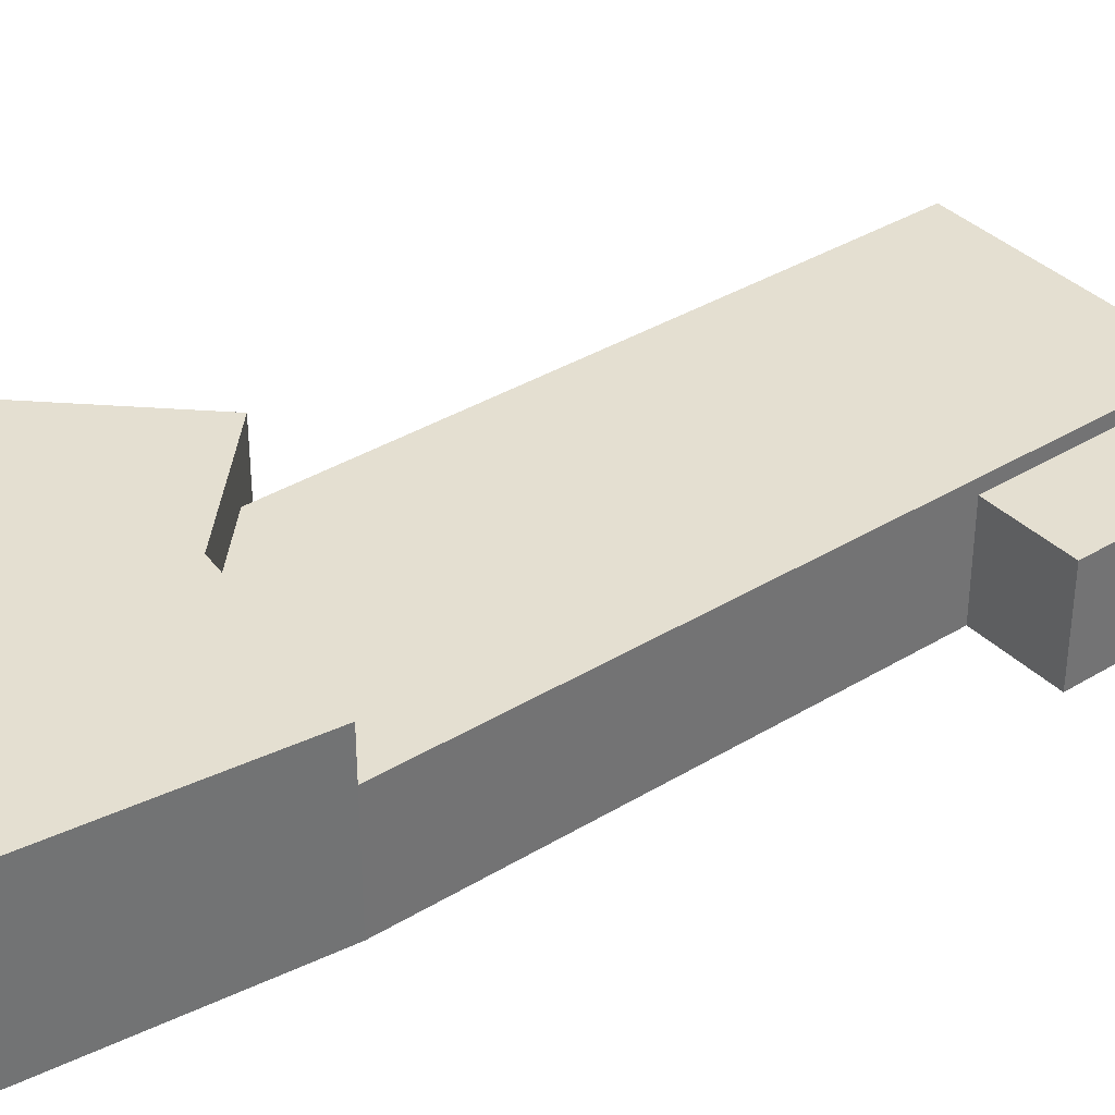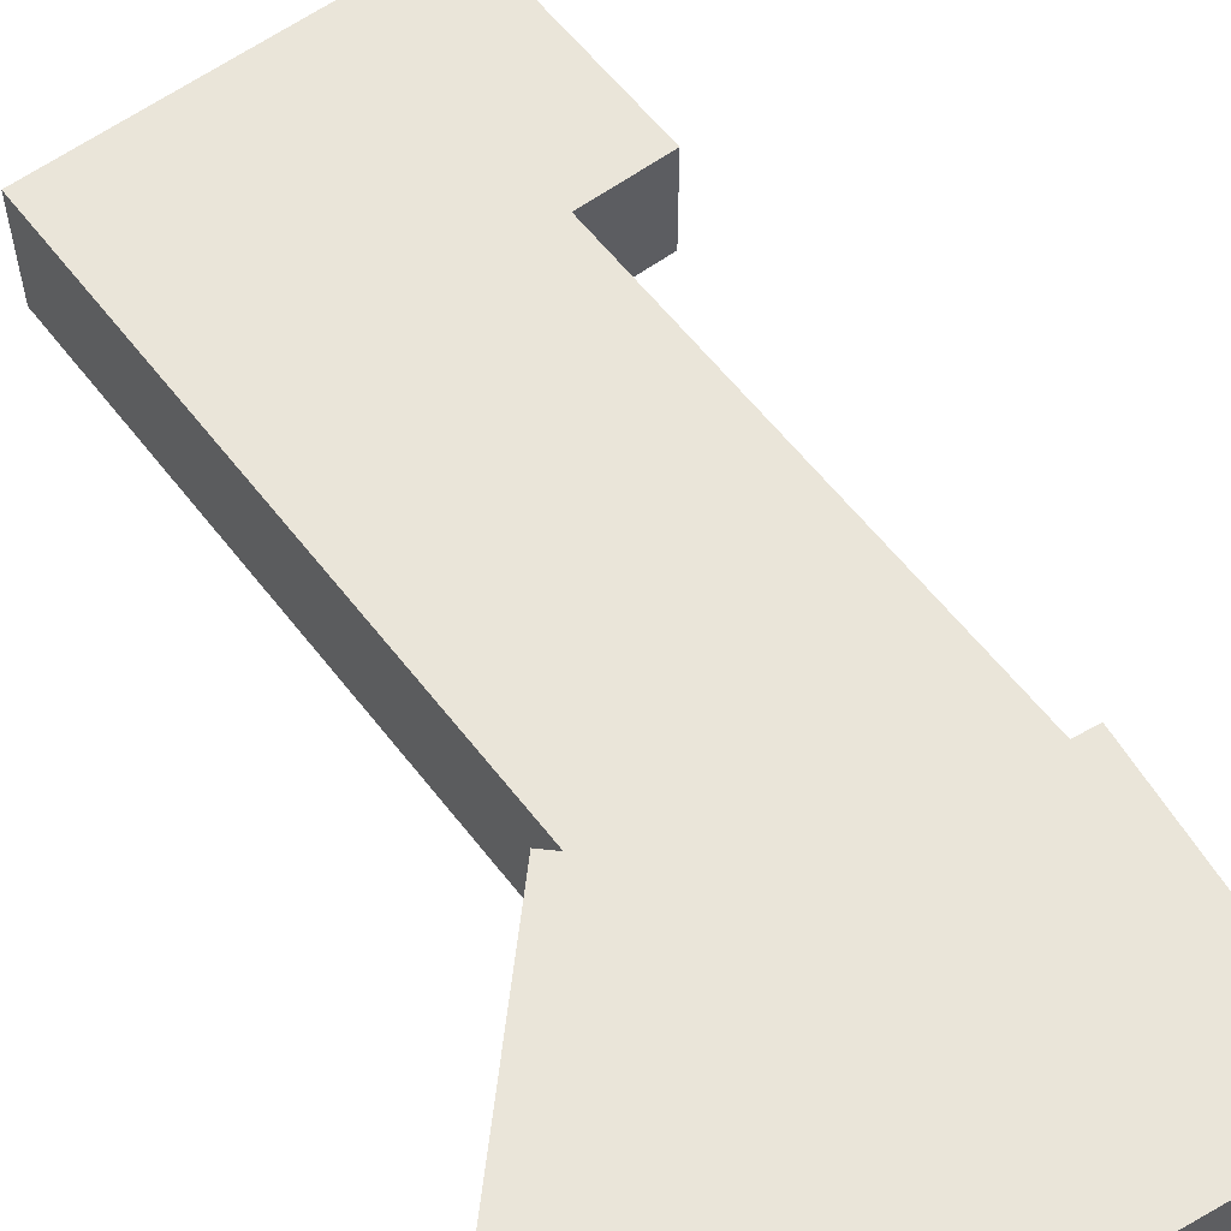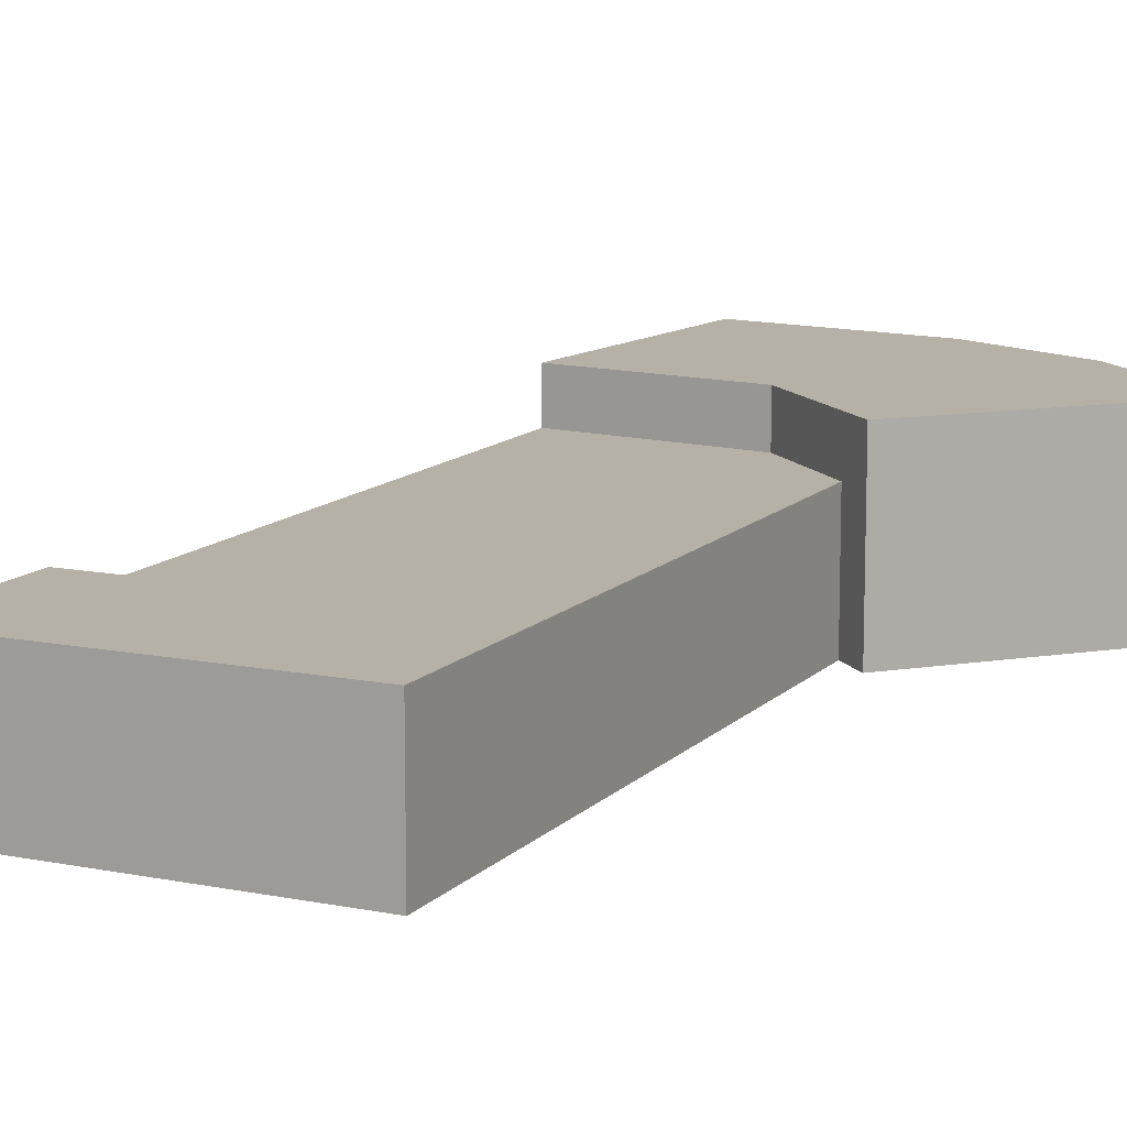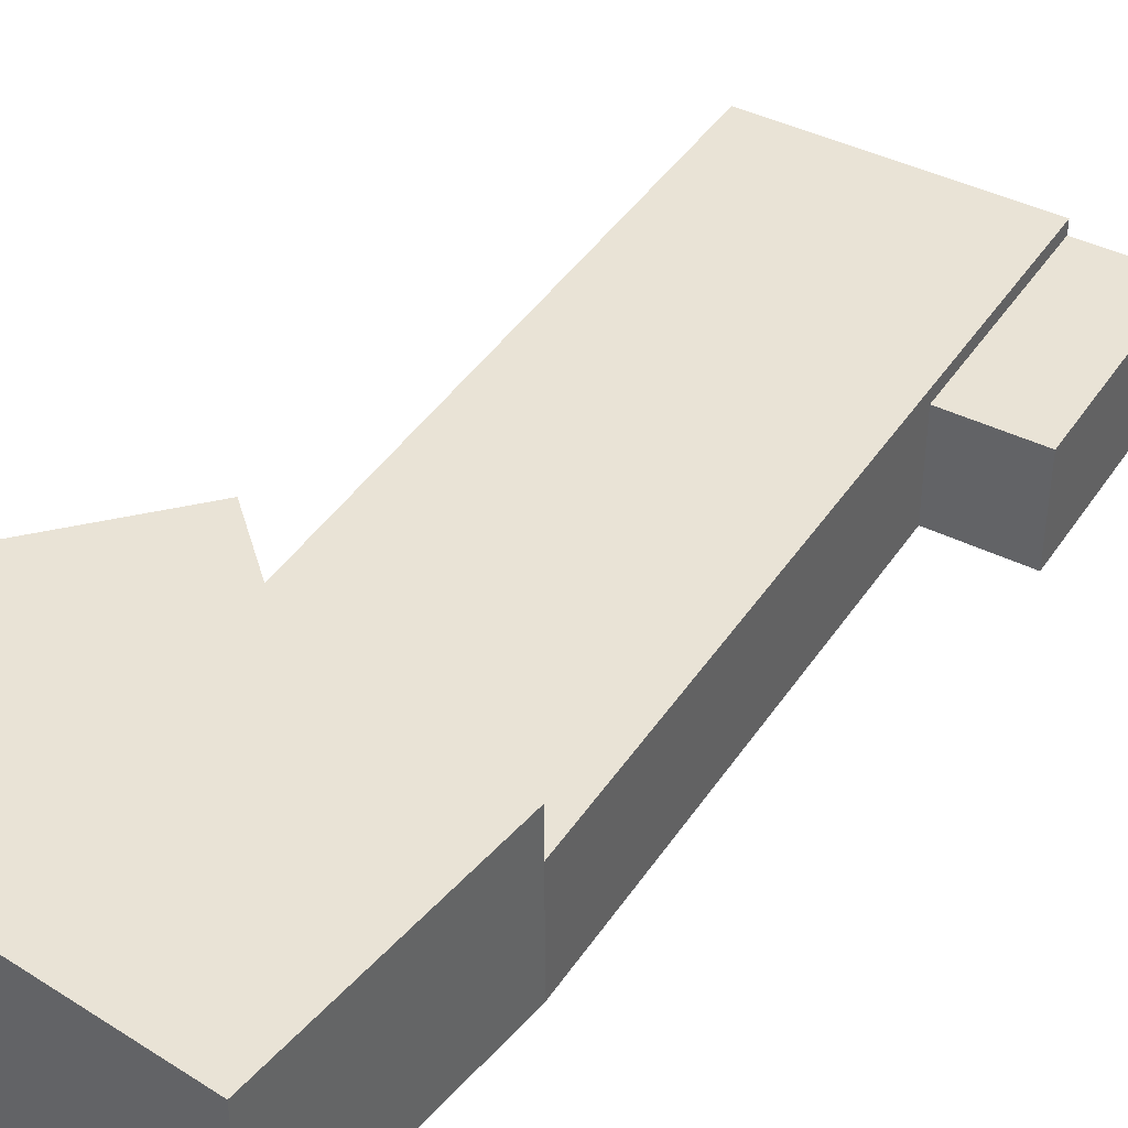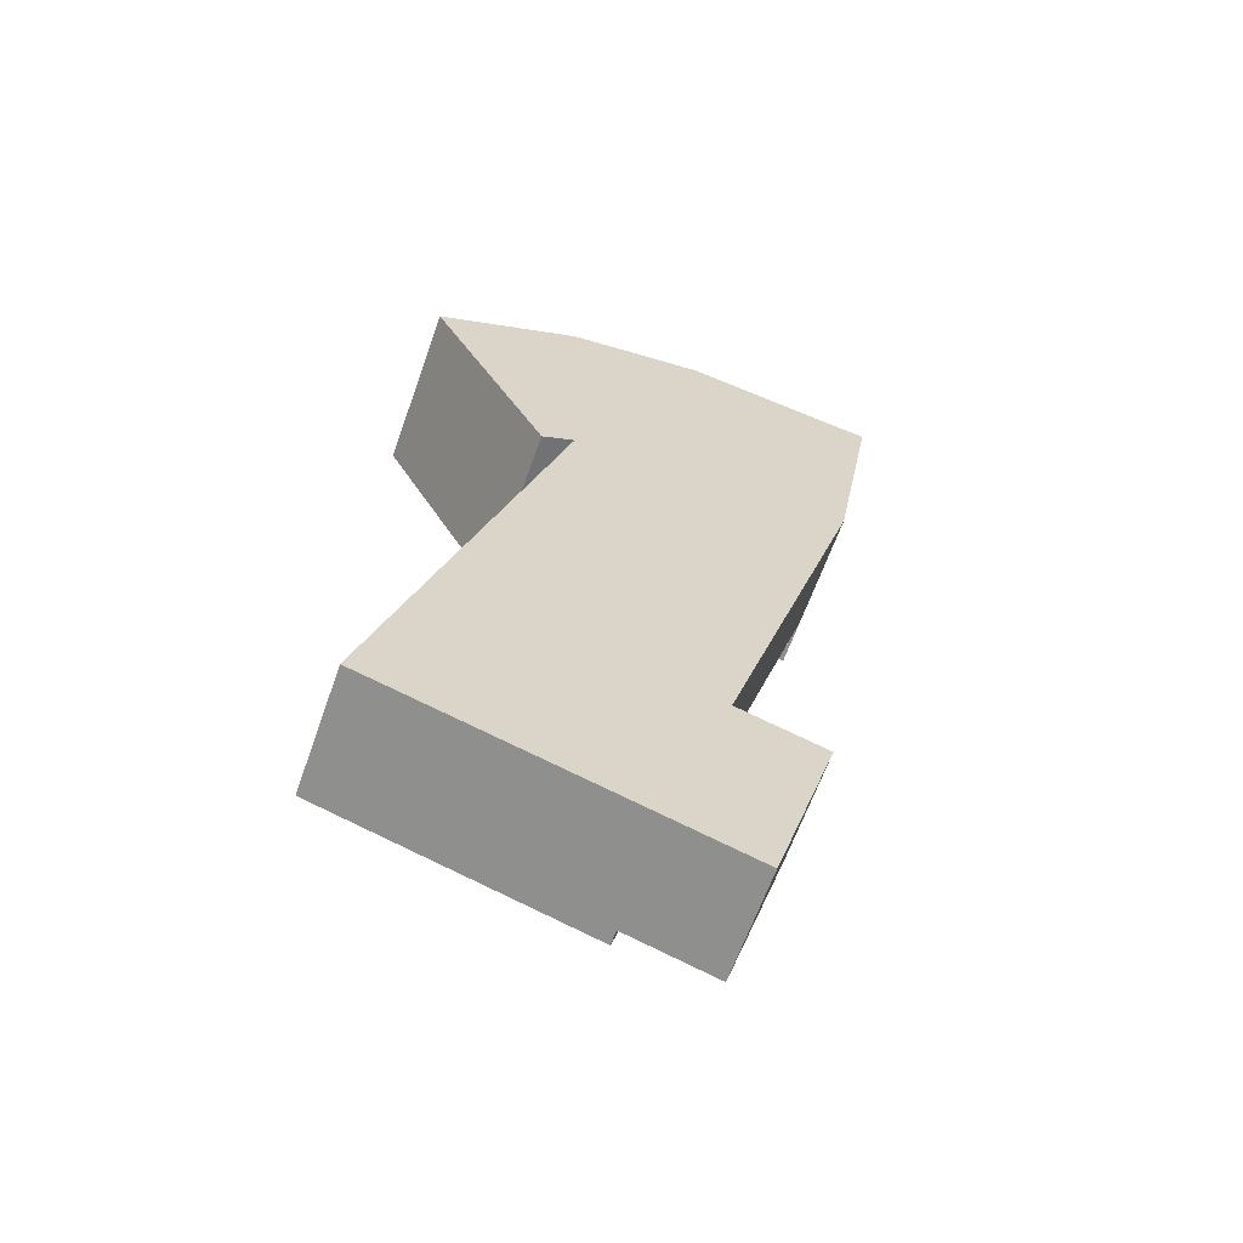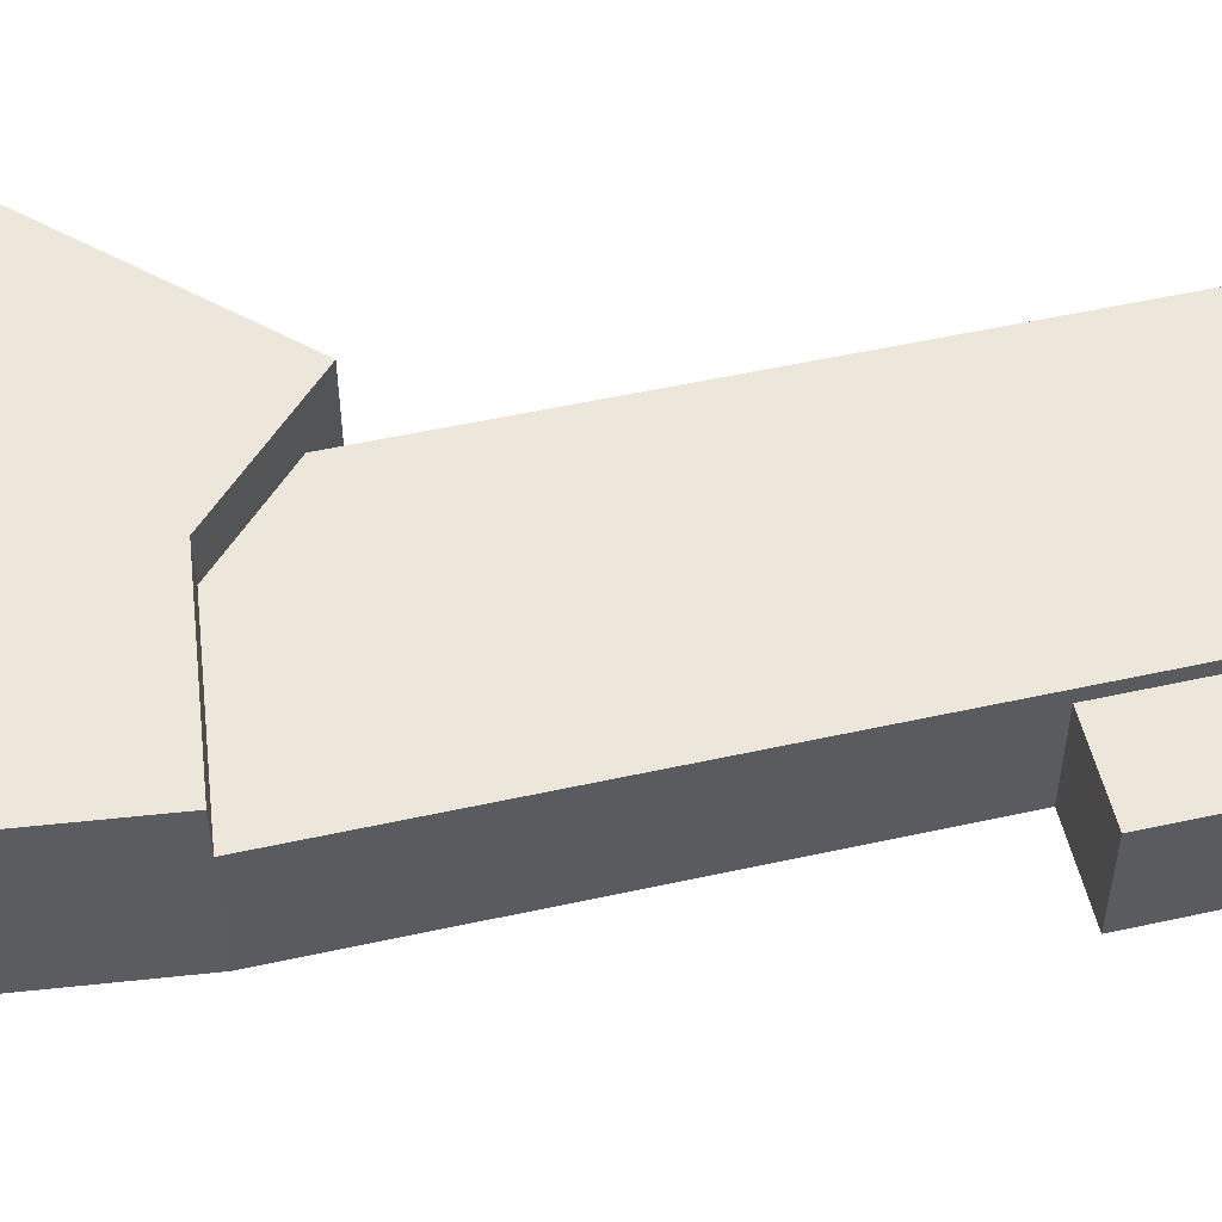
<metadata>
{"format":"obj","ext":"obj","renderer":"f3d","projection":"perspective","resolution":1024,"background":"white","views":[{"elev":36.6,"azim":68.3,"up":"+Y"},{"elev":58.6,"azim":-20.6,"up":"+Y"},{"elev":12.1,"azim":-137.8,"up":"+Y"},{"elev":42.1,"azim":47.4,"up":"+Y"},{"elev":-63.4,"azim":-19.5,"up":"+Z"},{"elev":53.6,"azim":93.4,"up":"+Y"}]}
</metadata>
<code>
v  9.617 4.64 17.19
v  13.95 4.64 23.84
v  12.69 4.64 16.65
v  7.61 4.64 17.54
v  3.884 4.64 15.63
v  3.206 4.64 16.96
v  2.446 4.64 18.44
v  8.534 4.64 24.78
v  0.559 4.64 22.13
v  4.676 4.64 24.23
v  0.0006078 3.34 0.00049
v  10.66 3.34 9.844
v  7.089 3.34 -2.117
v  4.811 3.34 16.1
v  12.69 3.34 16.65
v  7.61 3.34 17.54
v  11.19 2.94 2.889
v  7.089 2.94 -2.117
v  8.798 2.94 3.604
v  9.483 2.94 -2.833
v  0.5589 3.34 22.13
v  2.446 -1.129e-15 18.44
v  0.5589 -1.355e-15 22.13
v  3.206 -1.038e-15 16.96
v  3.884 -9.571e-16 15.63
v  3.884 3.34 15.63
v  10.66 -6.028e-16 9.844
v  12.69 2.94 16.65
v  12.69 -1.019e-15 16.65
v  8.798 -2.207e-16 3.604
v  4.811 2.94 16.1
v  4.811 -9.861e-16 16.1
v  0.0005993 2.94 0.0005026
v  7.089 1.297e-16 -2.118
v  0 0 0
v  9.483 1.735e-16 -2.833
v  1.709 -3.504e-16 5.722
v  8.534 -1.518e-15 24.78
v  4.676 -1.484e-15 24.23
v  13.95 -1.46e-15 23.84
v  11.19 -1.769e-16 2.889
g defaultobject
f 1 2 3
f 2 1 4
f 2 4 5
f 2 5 6
f 2 6 7
f 2 7 8
f 8 7 9
f 8 9 10
f 11 12 13
f 12 11 14
f 12 14 15
f 15 14 16
f 17 18 19
f 18 17 20
f 21 22 23
f 22 21 9
f 22 9 24
f 24 9 7
f 24 7 25
f 25 7 26
f 26 7 6
f 26 6 5
f 27 28 29
f 28 27 15
f 15 27 12
f 12 27 30
f 12 30 19
f 12 19 13
f 13 19 18
f 25 31 32
f 31 25 26
f 31 26 14
f 14 4 16
f 4 14 5
f 5 14 26
f 33 34 35
f 34 33 11
f 34 11 18
f 18 11 13
f 18 36 34
f 36 18 20
f 37 33 35
f 33 14 11
f 14 33 37
f 14 37 31
f 31 37 32
f 38 10 39
f 10 38 8
f 39 21 23
f 21 39 9
f 9 39 10
f 15 1 3
f 1 15 16
f 1 16 4
f 29 2 40
f 2 29 3
f 3 29 28
f 3 28 15
f 40 8 38
f 8 40 2
f 41 19 30
f 19 41 17
f 36 17 41
f 17 36 20
f 39 40 38
f 40 39 23
f 40 23 29
f 29 23 22
f 29 22 24
f 29 24 32
f 32 24 25
f 32 27 29
f 27 32 37
f 27 37 30
f 30 37 35
f 30 35 41
f 41 35 36
f 36 35 34

</code>
